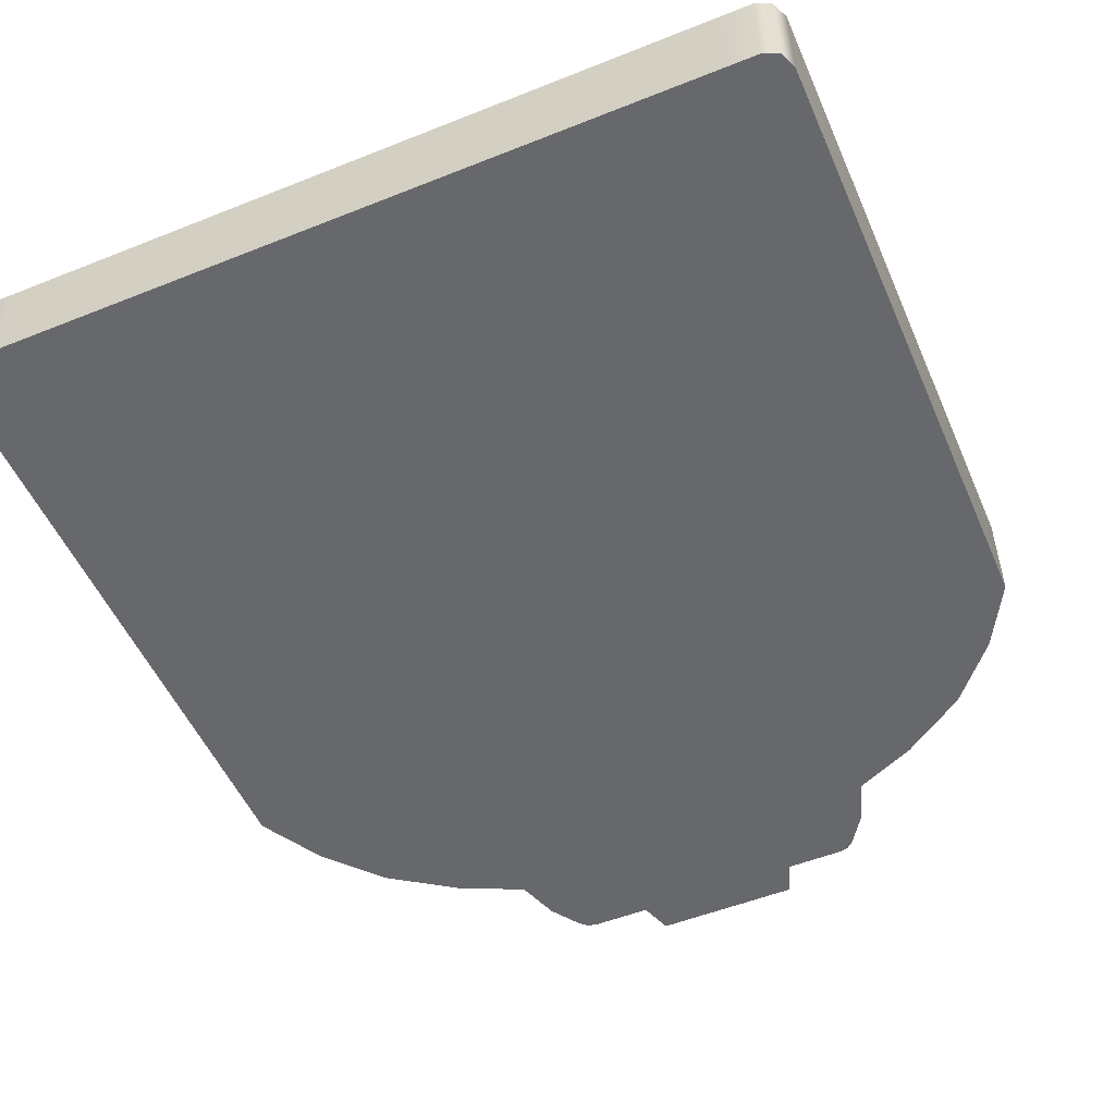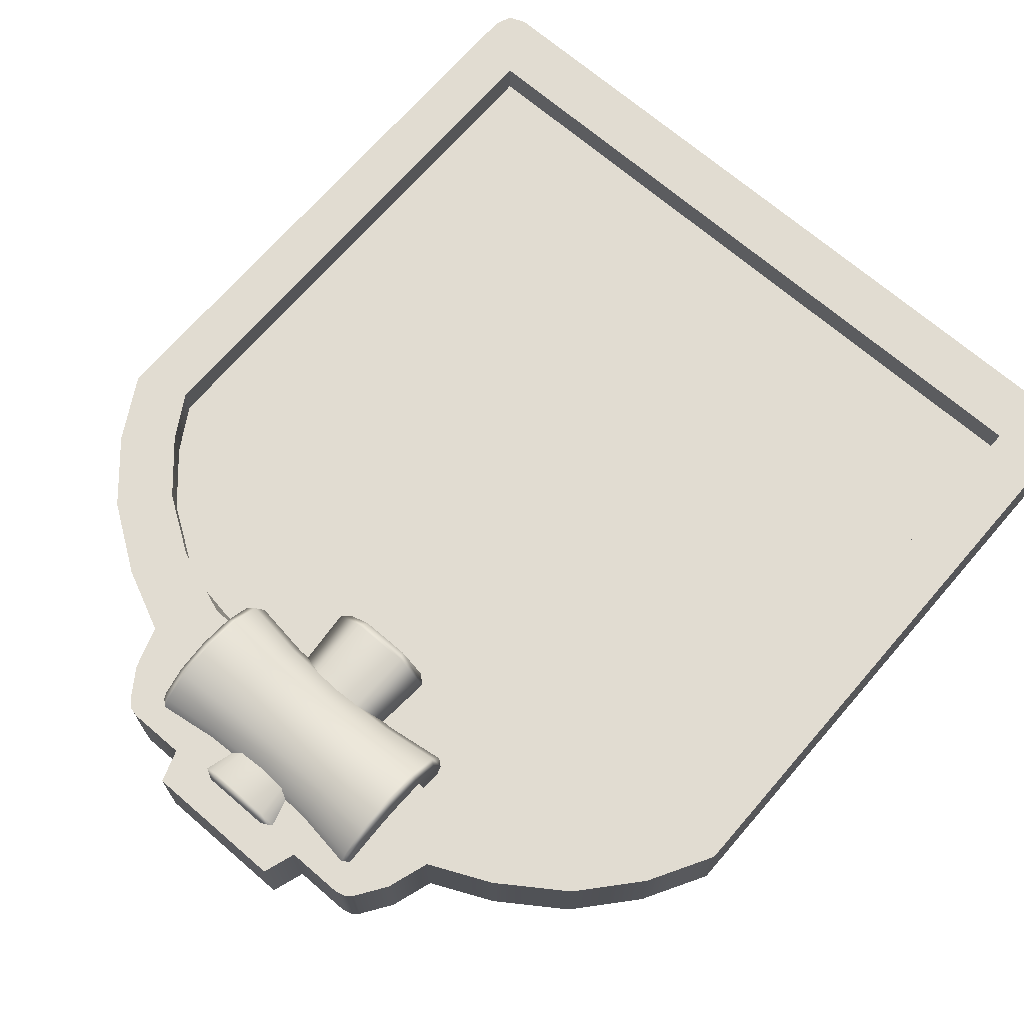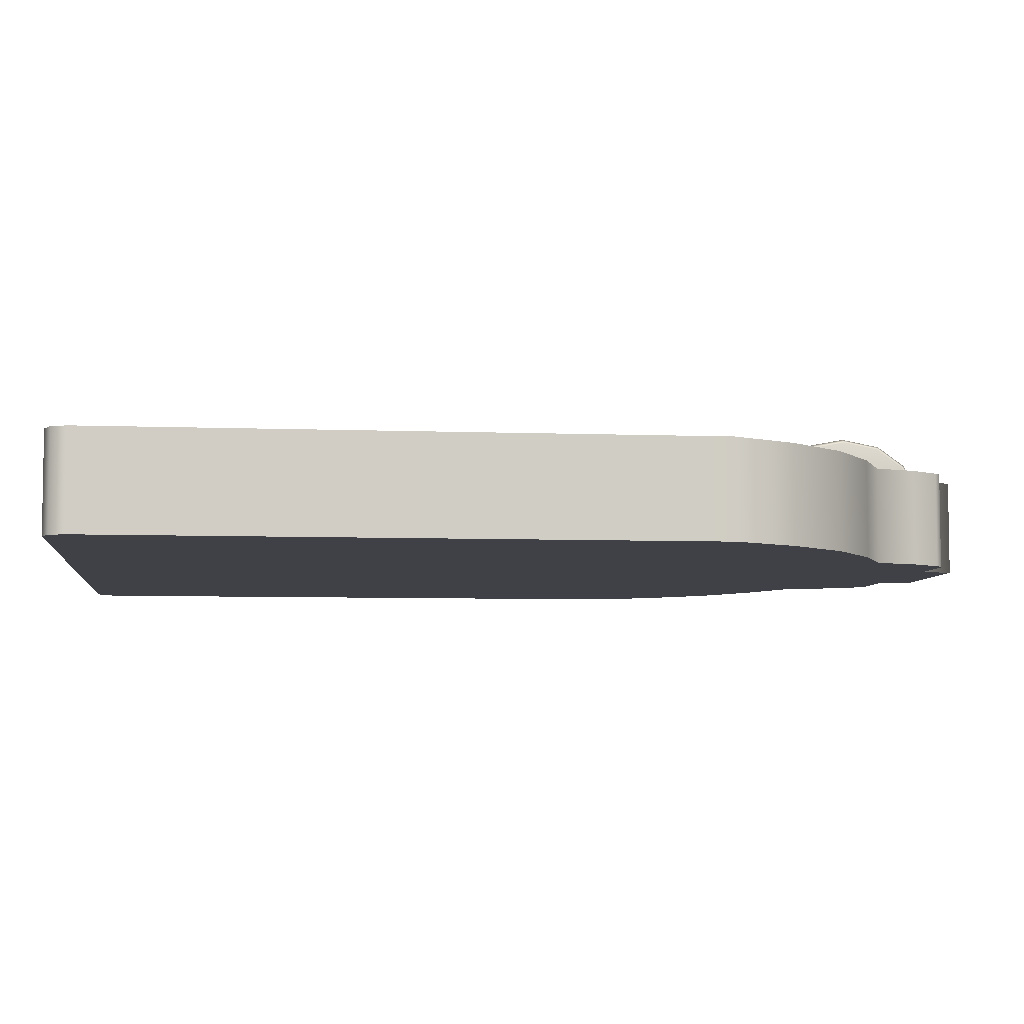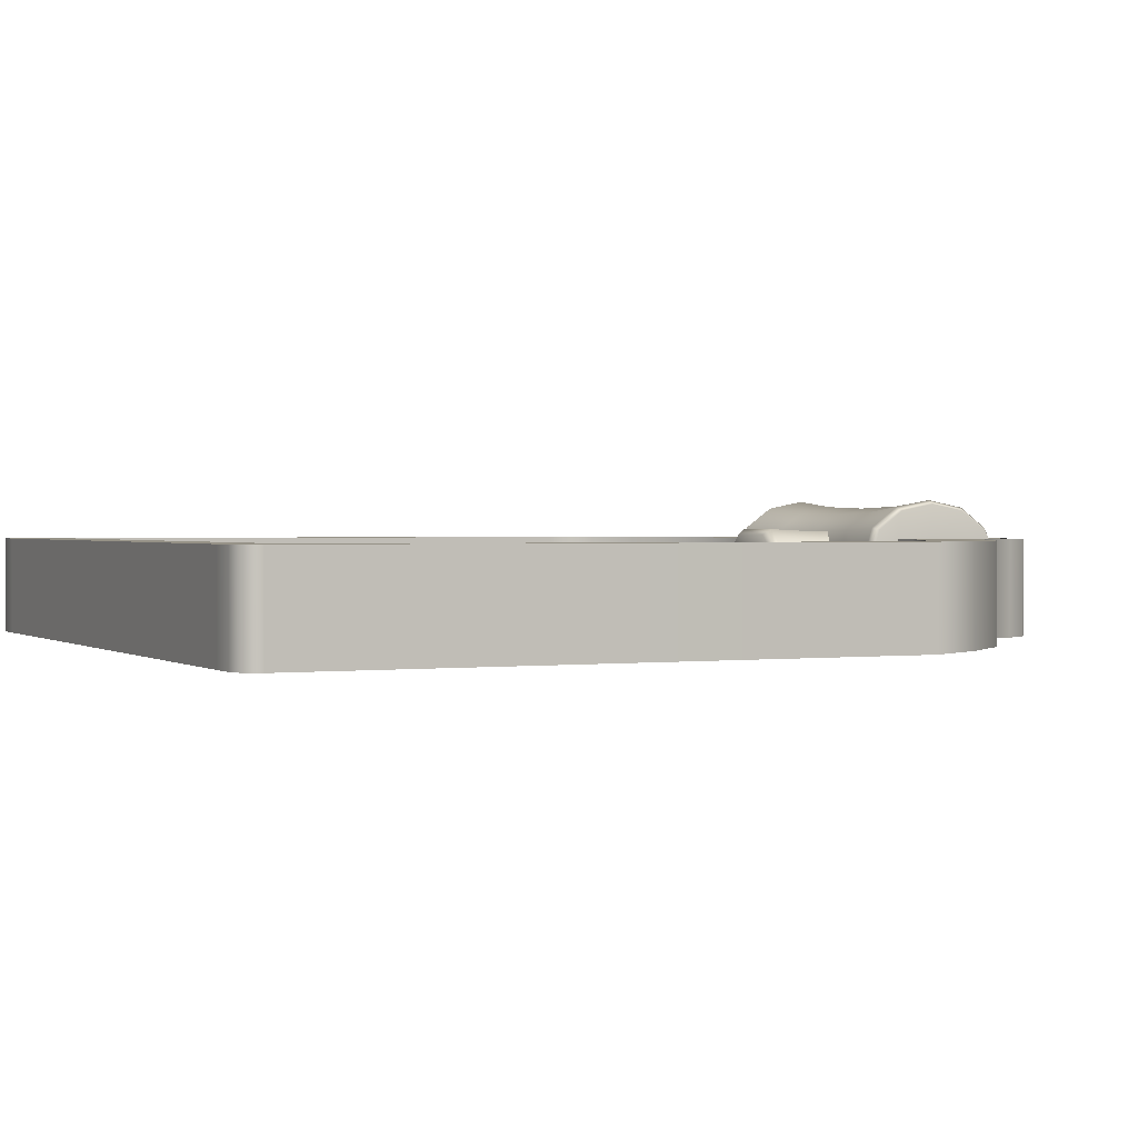
<metadata>
{"format":"obj","ext":"obj","renderer":"f3d","projection":"perspective","resolution":1024,"background":"white","views":[{"elev":-52.3,"azim":23.3,"up":"+Z"},{"elev":69.2,"azim":-139.2,"up":"+Z"},{"elev":-6.0,"azim":83.2,"up":"+Z"},{"elev":1.1,"azim":64.7,"up":"+Z"}]}
</metadata>
<code>
o model_1469
v 1.062 0.37 -0.2094
v -1.055 0.37 -0.2094
v -1.055 0.3439 -0.2094
v -1.055 0.1864 -0.2094
v 1.062 0.1864 -0.2094
v 1.062 0.3439 -0.2094
v 1.062 0.1864 -0.5001
v 1.062 0.1864 -0.2094
v -1.055 0.1864 -0.2094
v -1.055 0.1864 -0.5001
v 1.222 2.061 -0.2094
v 1.114 2.252 -0.2094
v 0.9806 2.139 -0.2094
v 1.062 2.005 -0.2094
v 0.9615 2.427 -0.2094
v 0.7638 2.563 -0.2094
v 0.6752 2.404 -0.2094
v 0.8474 2.29 -0.2094
v 0.5748 2.65 -0.2094
v 0.4667 2.48 -0.2094
v -0.5748 2.65 -0.2094
v 0.5325 2.777 -0.2094
v -0.5325 2.777 -0.2094
v -0.2486 2.893 -0.2094
v 0.2486 2.893 -0.2094
v 0.2153 2.99 -0.2094
v -0.2153 2.99 -0.2094
v 1.222 0.2551 -0.2094
v 1.222 0.2551 -0.5001
v 1.222 2.061 -0.5001
v 1.222 2.061 -0.2094
v 1.062 2.005 -0.2094
v 1.062 2.005 -0.3763
v 1.062 0.37 -0.3763
v 1.062 0.37 -0.2094
v 1.114 2.252 -0.5001
v 1.114 2.252 -0.2094
v 0.9806 2.139 -0.2094
v 0.9806 2.139 -0.3763
v 0.6752 2.404 -0.2094
v 0.6752 2.404 -0.3763
v 0.8474 2.29 -0.3763
v 0.8474 2.29 -0.2094
v 0.9615 2.427 -0.2094
v 0.9615 2.427 -0.5001
v 0.7638 2.563 -0.5001
v 0.7638 2.563 -0.2094
v 0.4667 2.48 -0.2094
v 0.4667 2.437 -0.3763
v 0.6752 2.404 -0.3763
v 0.6752 2.404 -0.2094
v 0.5748 2.65 -0.5001
v 0.5748 2.65 -0.2094
v 0.5748 2.65 -0.2094
v 0.5748 2.65 -0.5001
v 0.5325 2.777 -0.5001
v 0.5325 2.777 -0.2094
v -0.4667 2.48 -0.3763
v -0.4667 2.48 -0.2094
v 0.422 2.893 -0.2094
v 0.422 2.893 -0.5001
v 0.2486 2.893 -0.5001
v 0.2486 2.893 -0.2094
v 0.4718 2.867 -0.5001
v 0.4718 2.867 -0.2094
v 1.062 0.1864 -0.2094
v 1.062 0.1864 -0.5001
v 1.153 0.1864 -0.5001
v 1.153 0.1864 -0.2094
v 0.2153 2.99 -0.5001
v 0.2153 2.99 -0.2094
v -0.7638 2.563 -0.5001
v 0.7638 2.563 -0.5001
v 0.9615 2.427 -0.5001
v -0.9615 2.427 -0.5001
v -0.4502 2.886 -0.5001
v -0.4435 2.886 -0.5001
v 0.4502 2.886 -0.5001
v 0.4718 2.867 -0.5001
v -0.4718 2.867 -0.5001
v -1.222 2.061 -0.2094
v -1.055 2.005 -0.2094
v -0.9806 2.139 -0.2094
v -1.114 2.252 -0.2094
v -0.9615 2.427 -0.2094
v -0.8474 2.29 -0.2094
v -0.6752 2.404 -0.2094
v -0.7638 2.563 -0.2094
v -0.4667 2.48 -0.2094
v -1.153 0.1864 -0.2094
v -1.055 0.3439 -0.2094
v -1.202 0.2065 -0.2094
v -1.222 0.2551 -0.5001
v -1.222 0.2551 -0.2094
v -1.222 2.061 -0.2094
v -1.222 2.061 -0.5001
v -1.055 2.005 -0.2094
v -1.055 0.37 -0.2094
v -1.055 0.37 -0.3763
v -1.055 2.005 -0.3763
v -1.114 2.252 -0.2094
v -1.114 2.252 -0.5001
v -0.9806 2.139 -0.2094
v -1.055 2.005 -0.2094
v -1.055 2.005 -0.3763
v -0.9806 2.139 -0.3763
v -0.6752 2.404 -0.2094
v -0.8474 2.29 -0.2094
v -0.8474 2.29 -0.3763
v -0.6752 2.404 -0.3763
v -0.9615 2.427 -0.2094
v -0.7638 2.563 -0.2094
v -0.7638 2.563 -0.5001
v -0.9615 2.427 -0.5001
v -0.5748 2.65 -0.2094
v -0.5748 2.65 -0.5001
v -0.5748 2.65 -0.2094
v -0.5325 2.777 -0.2094
v -0.5325 2.777 -0.5001
v -0.5748 2.65 -0.5001
v -0.422 2.893 -0.5001
v -0.422 2.893 -0.2094
v -0.2486 2.893 -0.2094
v -0.2486 2.893 -0.5001
v -0.4718 2.867 -0.2094
v -0.4718 2.867 -0.5001
v -1.055 0.1864 -0.2094
v -1.153 0.1864 -0.2094
v -1.153 0.1864 -0.5001
v -1.055 0.1864 -0.5001
v -0.2153 2.99 -0.2094
v -0.2153 2.99 -0.5001
v -0.4718 2.867 -0.2094
v 0.4718 2.867 -0.2094
v -1.222 2.061 -0.5001
v -1.055 0.1864 -0.5001
v -1.153 0.1864 -0.5001
v -1.222 0.2551 -0.5001
v -1.114 2.252 -0.5001
v 1.114 2.252 -0.5001
v 1.222 2.061 -0.5001
v -0.5748 2.65 -0.5001
v 0.5748 2.65 -0.5001
v 1.062 0.1864 -0.5001
v 1.222 0.2551 -0.5001
v 1.153 0.1864 -0.5001
v 1.062 0.3439 -0.2094
v 1.222 0.2551 -0.2094
v 1.202 0.2065 -0.2094
v 1.202 0.2065 -0.5001
v 1.202 0.2065 -0.2094
v 1.202 0.2065 -0.5001
v -1.202 0.2065 -0.2094
v -1.202 0.2065 -0.5001
v -1.202 0.2065 -0.2094
v -1.202 0.2065 -0.5001
v 1.202 0.2065 -0.5001
v -1.202 0.2065 -0.5001
v 0.4502 2.886 -0.2094
v 0.4502 2.886 -0.5001
v -0.4502 2.886 -0.2094
v -0.4502 2.886 -0.5001
v -0.4502 2.886 -0.2094
v 0.4502 2.886 -0.2094
v 0.422 2.893 -0.2094
v 0.2486 2.893 -0.2094
v -0.422 2.893 -0.2094
v 0.5325 2.777 -0.5001
v -0.5325 2.777 -0.5001
v -0.422 2.893 -0.5001
v -0.2486 2.893 -0.5001
v -0.4435 2.886 -0.5001
v -0.4502 2.886 -0.5001
v -1.222 0.2551 -0.2094
v -1.055 0.37 -0.2094
v -1.055 2.005 -0.2094
v -1.222 2.061 -0.2094
v 1.202 0.2065 -0.2094
v 1.153 0.1864 -0.2094
v 0.2153 2.99 -0.5001
v 0.2486 2.893 -0.5001
v -0.2153 2.99 -0.5001
v -0.2486 2.893 -0.5001
v 0.4502 2.886 -0.5001
v 0.422 2.893 -0.5001
v 0.4129 2.505 -0.3112
v -0.4129 2.505 -0.3112
v -1.096 2.266 -0.3112
v 1.085 2.266 -0.3112
v -0.03986 0.2189 -0.3112
v 0.07361 0.2327 -0.3112
v 0 2.768 -0.1868
v 0 2.794 -0.2354
v -0.1954 2.802 -0.2354
v -0.1954 2.775 -0.184
v 0 2.696 -0.1354
v -0.1954 2.7 -0.1304
v 0 2.597 -0.1166
v -0.1954 2.597 -0.1108
v 0 2.499 -0.1354
v -0.1954 2.495 -0.1304
v 0 2.427 -0.1868
v -0.1954 2.42 -0.184
v 0 2.401 -0.2699
v -0.1954 2.393 -0.2699
v 0.1954 2.775 -0.184
v 0.1954 2.802 -0.2354
v 0.1954 2.7 -0.1304
v 0.1954 2.597 -0.1108
v 0.1954 2.495 -0.1304
v 0.1954 2.42 -0.184
v 0.1954 2.393 -0.2699
v 0.3724 2.368 -0.2699
v 0.3931 2.384 -0.2699
v 0.3931 2.413 -0.181
v 0.3724 2.399 -0.1752
v 0.3931 2.491 -0.1253
v 0.3724 2.483 -0.1153
v 0.3931 2.597 -0.1049
v 0.3724 2.597 -0.09331
v 0.3931 2.704 -0.1253
v 0.3724 2.712 -0.1153
v 0.3931 2.782 -0.181
v 0.3724 2.796 -0.1752
v 0.3931 2.811 -0.2354
v 0.3724 2.827 -0.2354
v -0.3931 2.384 -0.2699
v -0.3724 2.368 -0.2699
v -0.3724 2.399 -0.1752
v -0.3931 2.413 -0.181
v -0.3724 2.483 -0.1153
v -0.3931 2.491 -0.1253
v -0.3724 2.597 -0.09331
v -0.3931 2.597 -0.1049
v -0.3724 2.712 -0.1153
v -0.3931 2.704 -0.1253
v -0.3724 2.796 -0.1752
v -0.3931 2.782 -0.181
v -0.3724 2.827 -0.2354
v -0.3931 2.811 -0.2354
v 0.3931 2.413 -0.181
v 0.3931 2.384 -0.2699
v 0.3838 2.597 -0.2734
v 0.3931 2.491 -0.1253
v 0.3931 2.597 -0.1049
v 0.3931 2.704 -0.1253
v 0.3931 2.782 -0.181
v 0.3931 2.811 -0.2354
v -0.3838 2.597 -0.2734
v -0.3724 2.827 -0.2354
v -0.3724 2.796 -0.1752
v -0.3724 2.712 -0.1153
v -0.3724 2.597 -0.09331
v -0.3724 2.483 -0.1153
v -0.3724 2.399 -0.1752
v -0.3724 2.368 -0.2699
v 0 2.401 -0.2699
v -0.1954 2.393 -0.2699
v -0.1954 2.42 -0.333
v 0 2.427 -0.3291
v 0.1954 2.393 -0.2699
v 0.1954 2.42 -0.333
v 0.3724 2.368 -0.2699
v 0.3724 2.399 -0.3447
v 0.3931 2.413 -0.337
v 0.3931 2.384 -0.2699
v -0.3931 2.384 -0.2699
v -0.3931 2.413 -0.337
v -0.3724 2.399 -0.3447
v -0.3724 2.368 -0.2699
v 0.3931 2.413 -0.337
v 0.3838 2.597 -0.2734
v 0.3931 2.384 -0.2699
v 0.3931 2.491 -0.4113
v -0.3838 2.597 -0.2734
v -0.3931 2.491 -0.4113
v -0.3724 2.368 -0.2699
v -0.3724 2.399 -0.3447
v 0.09724 2.87 -0.4186
v 0.08168 2.888 -0.3944
v 0.1634 2.888 -0.2677
v 0.1945 2.87 -0.2677
v -0.09724 2.87 -0.4186
v -0.08168 2.888 -0.3944
v -0.1945 2.87 -0.2677
v -0.1634 2.888 -0.2677
v -0.1634 2.888 -0.2677
v -0.1945 2.87 -0.2677
v -0.09724 2.87 -0.1683
v -0.08168 2.888 -0.1864
v 0.09724 2.87 -0.1683
v 0.08168 2.888 -0.1864
v 0.08707 2.225 -0.4028
v -0.08707 2.225 -0.4028
v -0.08046 2.387 -0.3925
v 0.08046 2.387 -0.3925
v -0.1741 2.225 -0.2677
v -0.1609 2.387 -0.2677
v -0.1741 2.225 -0.2677
v -0.08707 2.225 -0.1801
v -0.08046 2.387 -0.1878
v -0.1609 2.387 -0.2677
v 0.08707 2.225 -0.1801
v 0.08046 2.387 -0.1878
v 0.1741 2.225 -0.2677
v 0.1609 2.387 -0.2677
v 0 2.888 -0.2677
v -0.08707 2.225 -0.4028
v -0.07314 2.2 -0.3812
v -0.1463 2.2 -0.2677
v -0.1741 2.225 -0.2677
v 0.08707 2.225 -0.4028
v 0.07314 2.2 -0.3812
v 0.1741 2.225 -0.2677
v 0.1463 2.2 -0.2677
v 0.08707 2.225 -0.1801
v 0.07314 2.2 -0.1963
v -0.08707 2.225 -0.1801
v -0.07314 2.2 -0.1963
v -0.1741 2.225 -0.2677
v -0.1463 2.2 -0.2677
v 0 2.2 -0.2677
v 0.08419 2.774 -0.3983
v 0.1684 2.774 -0.2677
v 0.08419 2.774 -0.1835
v -0.08419 2.774 -0.1835
v -0.1684 2.774 -0.2677
v -0.1684 2.774 -0.2677
v -0.08419 2.774 -0.3983
v 0.1945 2.87 -0.2677
v 0.09724 2.87 -0.1683
v -0.09724 2.87 -0.1683
v -0.1945 2.87 -0.2677
v -0.1945 2.87 -0.2677
v -0.09724 2.87 -0.4186
v 0.09724 2.87 -0.4186
v 1.11 0.2327 -0.3112
v -1.096 0.2327 -0.3112
v 1.062 0.37 -0.3763
v -1.055 0.37 -0.3763
v -1.055 0.37 -0.2094
v 1.062 0.37 -0.2094
g surface_000
f 78 181 185
f 339 341 342
f 339 340 341
f 190 188 338
f 189 188 190
f 186 188 189
f 186 187 188
f 189 190 191
f 189 191 337
f 90 4 91
f 90 91 92
f 92 91 174
f 174 91 175
f 174 175 176
f 174 176 177
f 179 147 5
f 179 178 147
f 178 148 147
f 147 148 1
f 1 148 11
f 1 11 14
f 11 13 14
f 11 12 13
f 12 18 13
f 12 15 18
f 15 17 18
f 15 16 17
f 16 20 17
f 16 19 20
f 20 19 21
f 20 21 89
f 88 89 21
f 88 87 89
f 85 87 88
f 85 86 87
f 21 19 22
f 21 22 23
f 133 23 22
f 133 22 134
f 133 134 164
f 133 164 163
f 163 164 165
f 163 165 166
f 163 166 24
f 163 24 167
f 84 86 85
f 84 83 86
f 81 83 84
f 81 82 83
f 327 332 333
f 327 326 332
f 326 331 332
f 326 325 331
f 325 330 331
f 325 324 330
f 324 336 330
f 302 326 327
f 302 301 326
f 301 325 326
f 301 304 325
f 304 324 325
f 304 306 324
f 306 323 324
f 324 323 336
f 323 335 336
f 323 329 335
f 329 334 335
f 299 301 302
f 299 300 301
f 300 304 301
f 300 303 304
f 303 306 304
f 303 305 306
f 305 296 306
f 306 296 323
f 296 329 323
f 296 295 329
f 295 328 329
f 329 328 334
f 305 293 296
f 293 295 296
f 293 294 295
f 294 298 295
f 295 298 328
f 294 297 298
f 319 320 321
f 319 318 320
f 317 318 319
f 317 316 318
f 315 316 317
f 315 314 316
f 313 314 315
f 313 312 314
f 317 319 322
f 315 317 322
f 313 315 322
f 309 313 322
f 309 312 313
f 309 308 312
f 308 309 310
f 308 310 311
f 319 310 322
f 310 309 322
f 287 288 289
f 287 289 290
f 287 290 307
f 284 287 307
f 280 284 307
f 280 283 284
f 284 283 285
f 284 285 286
f 290 289 291
f 290 291 292
f 290 292 307
f 292 281 307
f 281 280 307
f 279 280 281
f 280 279 283
f 292 291 282
f 292 282 281
f 279 281 282
f 258 277 278
f 258 278 259
f 257 258 259
f 257 259 260
f 261 257 260
f 261 260 262
f 263 261 262
f 263 262 264
f 263 264 265
f 263 265 266
f 268 275 276
f 267 275 268
f 267 268 269
f 267 269 270
f 274 272 271
f 271 272 273
f 205 255 256
f 205 203 255
f 203 254 255
f 203 201 254
f 201 253 254
f 201 199 253
f 199 252 253
f 204 203 205
f 204 202 203
f 202 201 203
f 202 200 201
f 200 199 201
f 200 198 199
f 198 197 199
f 199 197 252
f 197 251 252
f 197 195 251
f 195 250 251
f 212 202 204
f 212 211 202
f 211 200 202
f 211 210 200
f 210 198 200
f 210 209 198
f 209 196 198
f 198 196 197
f 196 195 197
f 196 192 195
f 192 194 195
f 195 194 250
f 213 211 212
f 213 216 211
f 216 210 211
f 216 218 210
f 218 209 210
f 218 220 209
f 220 208 209
f 209 208 196
f 208 192 196
f 208 206 192
f 206 193 192
f 192 193 194
f 213 215 216
f 216 215 217
f 216 217 218
f 218 217 219
f 218 219 220
f 220 219 221
f 220 221 222
f 220 222 208
f 222 206 208
f 213 214 215
f 222 221 223
f 222 223 224
f 222 224 206
f 224 207 206
f 206 207 193
f 224 223 225
f 224 225 226
f 224 226 207
f 248 247 243
f 247 246 243
f 246 245 243
f 245 244 243
f 244 241 243
f 241 242 243
f 227 228 229
f 227 229 230
f 227 230 249
f 230 232 249
f 232 234 249
f 234 236 249
f 236 238 249
f 238 240 249
f 230 229 231
f 230 231 232
f 232 231 233
f 232 233 234
f 234 233 235
f 234 235 236
f 236 235 237
f 236 237 238
f 238 237 239
f 238 239 240
f 172 181 184
f 172 183 181
f 180 171 182
f 180 181 171
f 170 172 173
f 170 171 172
f 137 158 138
f 135 137 138
f 135 136 137
f 141 136 135
f 141 144 136
f 144 141 145
f 144 145 146
f 146 145 157
f 139 141 135
f 139 140 141
f 75 140 139
f 75 74 140
f 72 74 75
f 72 73 74
f 142 73 72
f 142 143 73
f 169 143 142
f 169 168 143
f 80 168 169
f 80 79 168
f 76 79 80
f 76 78 79
f 76 77 78
f 155 93 156
f 155 94 93
f 93 94 95
f 93 95 96
f 95 102 96
f 95 101 102
f 101 114 102
f 101 111 114
f 111 113 114
f 111 112 113
f 112 116 113
f 112 115 116
f 128 153 154
f 128 154 129
f 127 128 129
f 127 129 130
f 151 68 152
f 151 69 68
f 66 68 69
f 66 67 68
f 28 149 150
f 28 150 29
f 28 29 30
f 28 30 31
f 31 30 36
f 31 36 37
f 37 36 45
f 37 45 44
f 44 45 46
f 44 46 47
f 47 46 52
f 47 52 53
f 117 119 120
f 117 118 119
f 118 126 119
f 118 125 126
f 125 162 126
f 125 161 162
f 161 121 162
f 161 122 121
f 121 122 123
f 121 123 124
f 123 132 124
f 123 131 132
f 70 132 131
f 70 131 71
f 63 70 71
f 63 62 70
f 60 62 63
f 60 61 62
f 60 160 61
f 60 159 160
f 159 64 160
f 159 65 64
f 57 64 65
f 57 56 64
f 54 56 57
f 54 55 56
f 103 104 105
f 103 105 106
f 108 103 106
f 108 106 109
f 107 108 109
f 107 109 110
f 59 107 110
f 59 110 58
f 58 48 59
f 58 49 48
f 48 49 50
f 48 50 51
f 97 99 100
f 97 98 99
f 40 41 42
f 40 42 43
f 43 42 39
f 43 39 38
f 38 39 33
f 38 33 32
f 32 33 34
f 32 34 35
f 24 26 27
f 24 25 26
f 7 9 10
f 7 8 9
f 3 1 2
f 3 6 1
f 3 5 6
f 3 4 5

</code>
